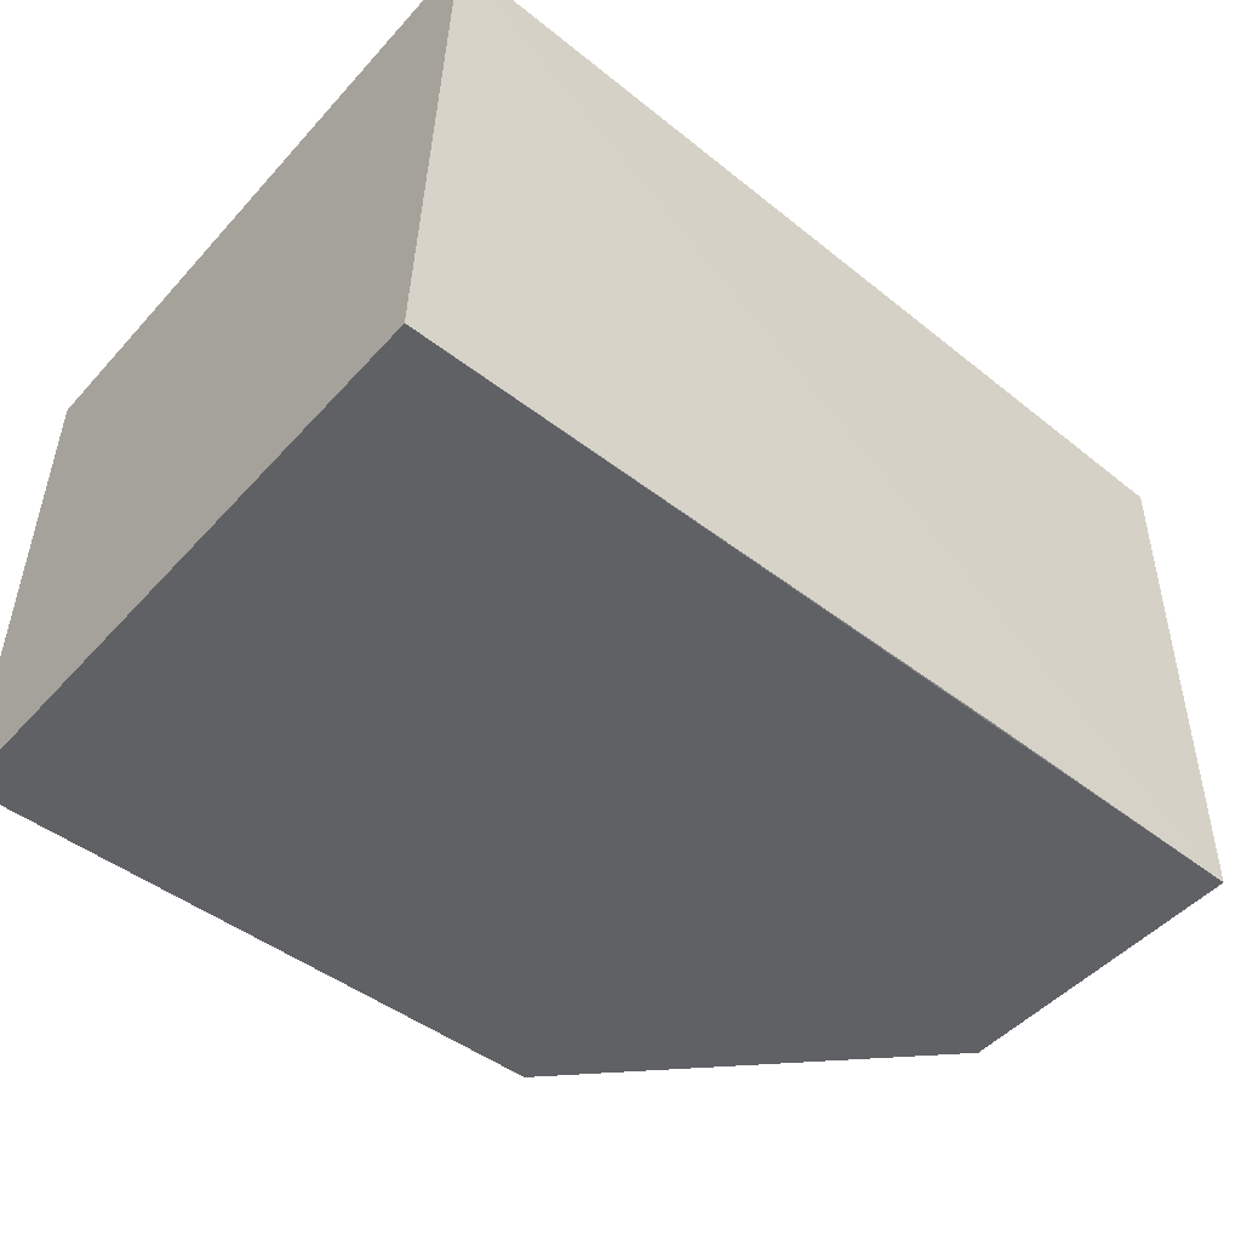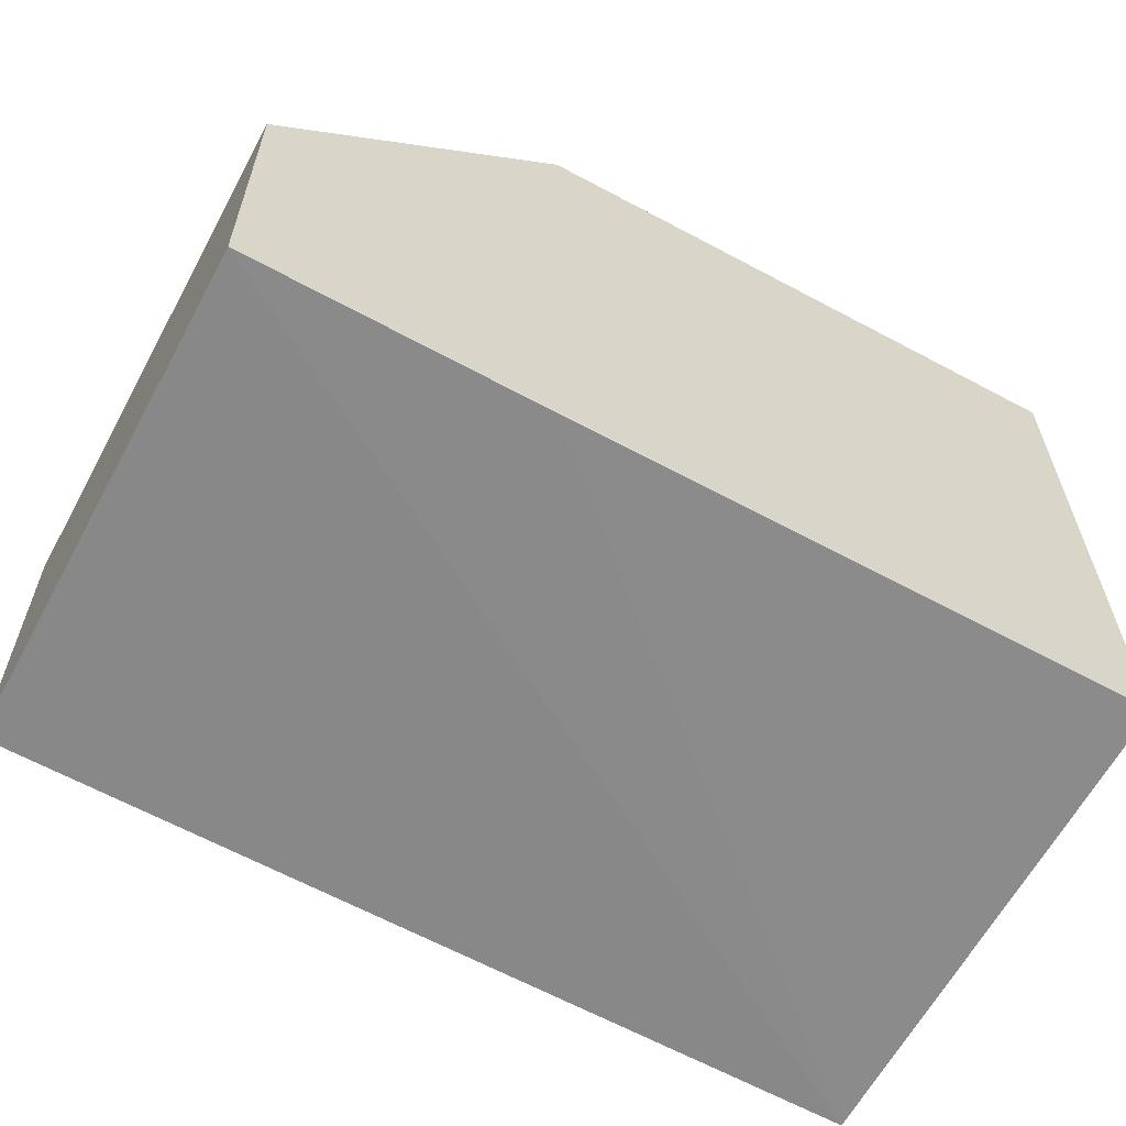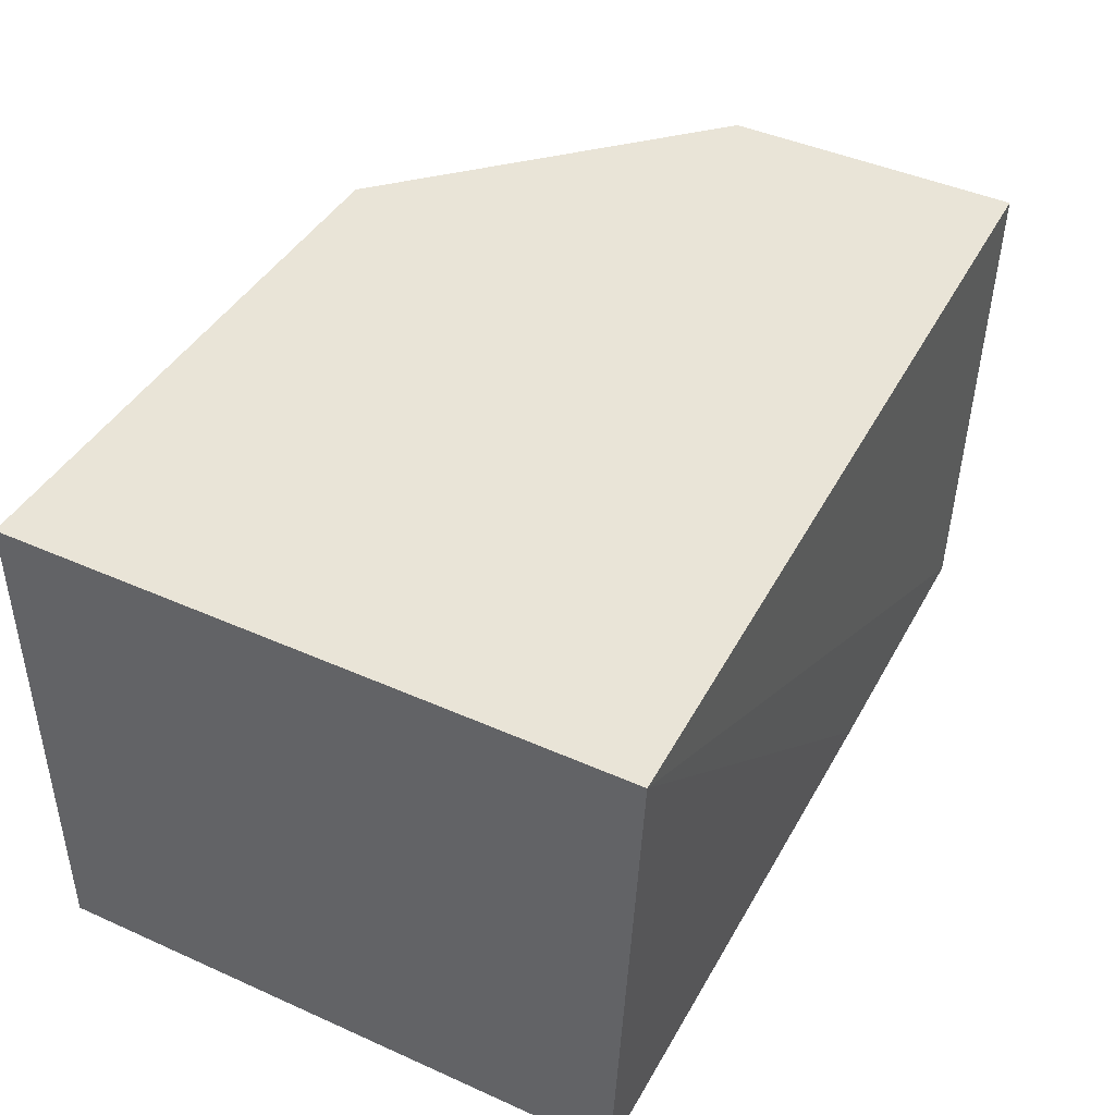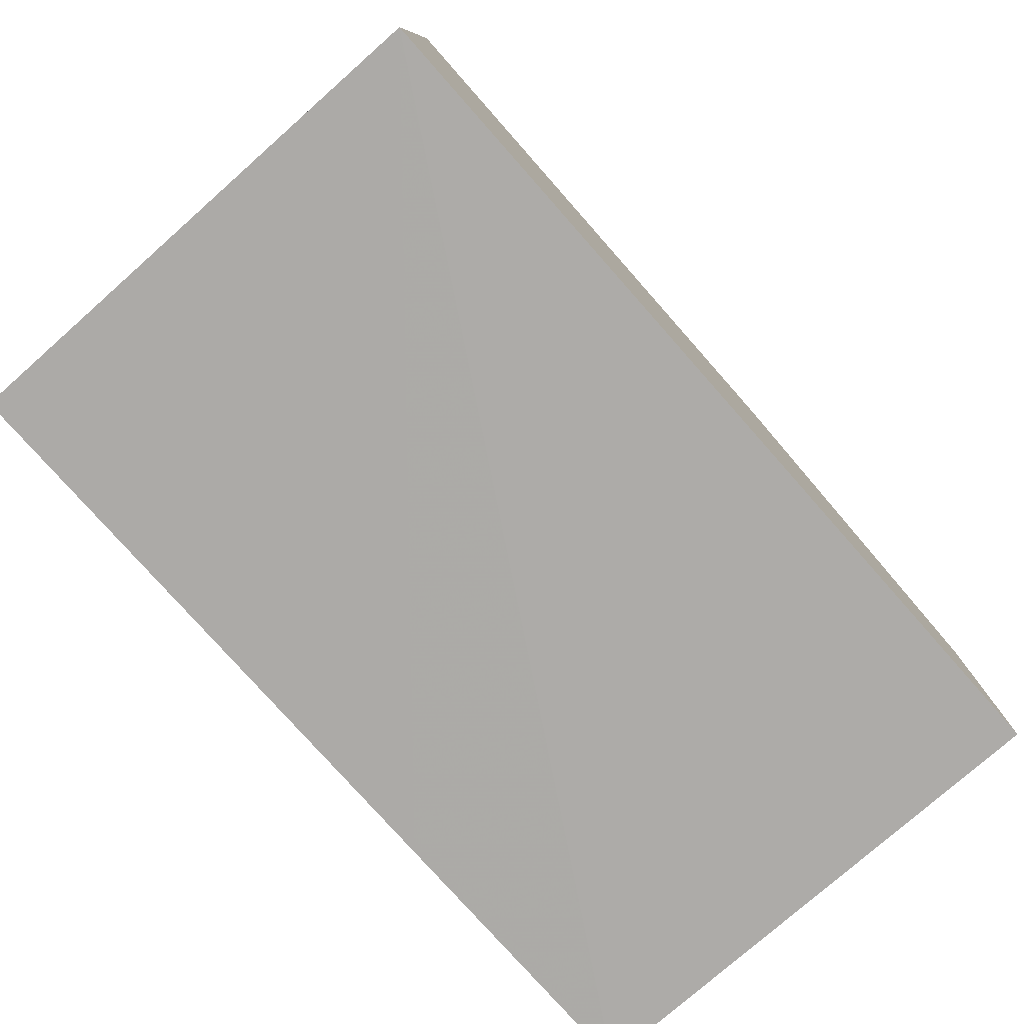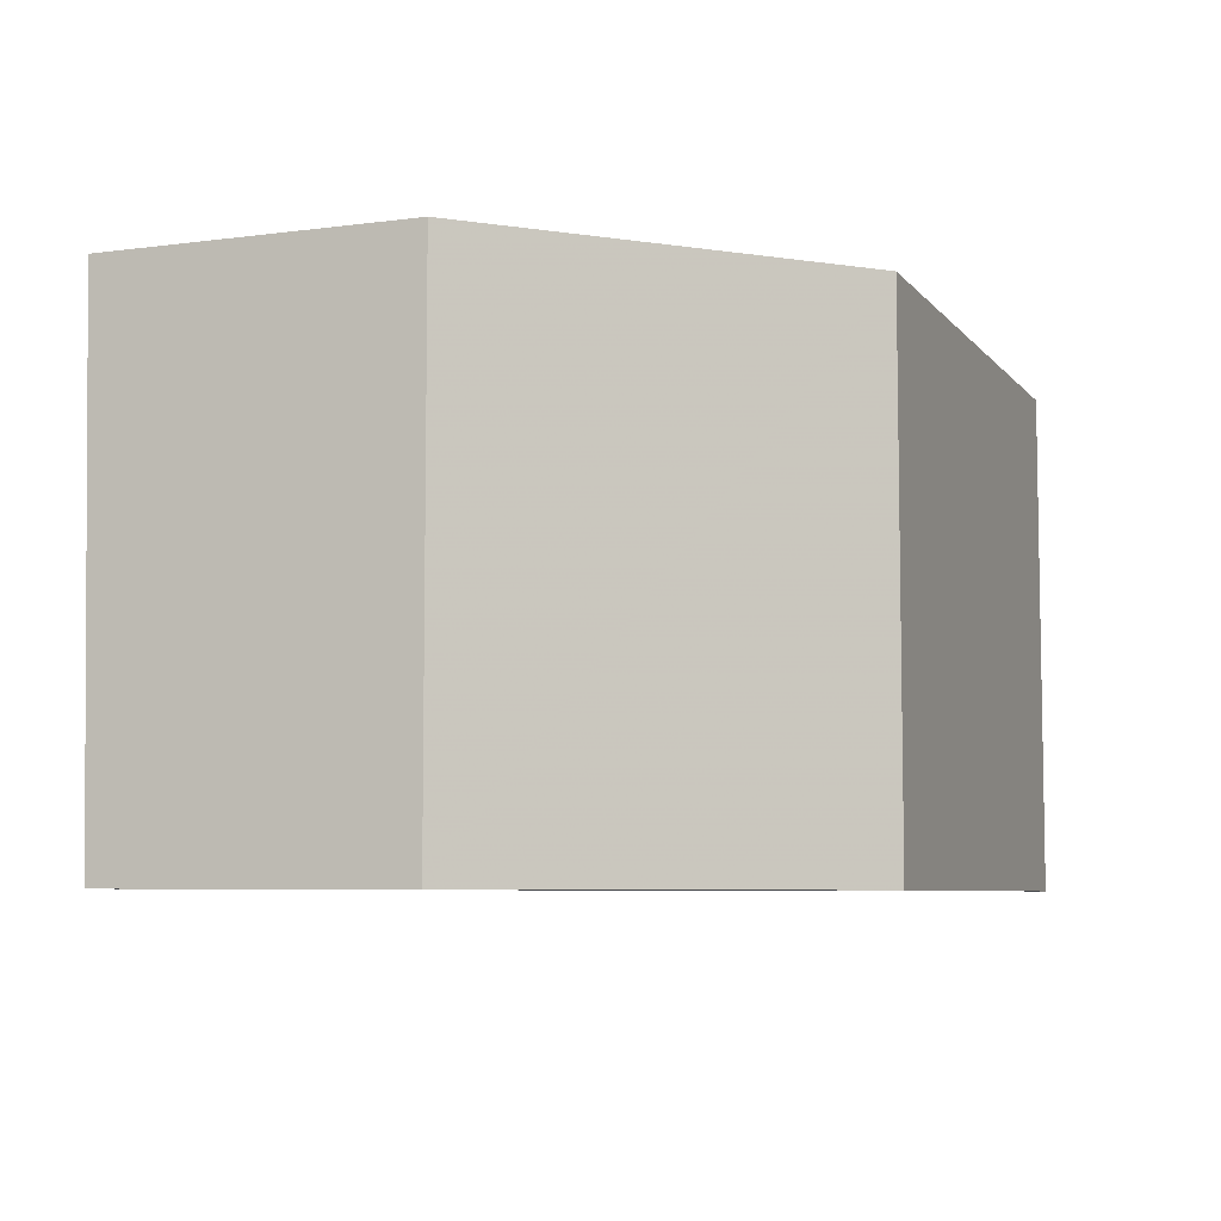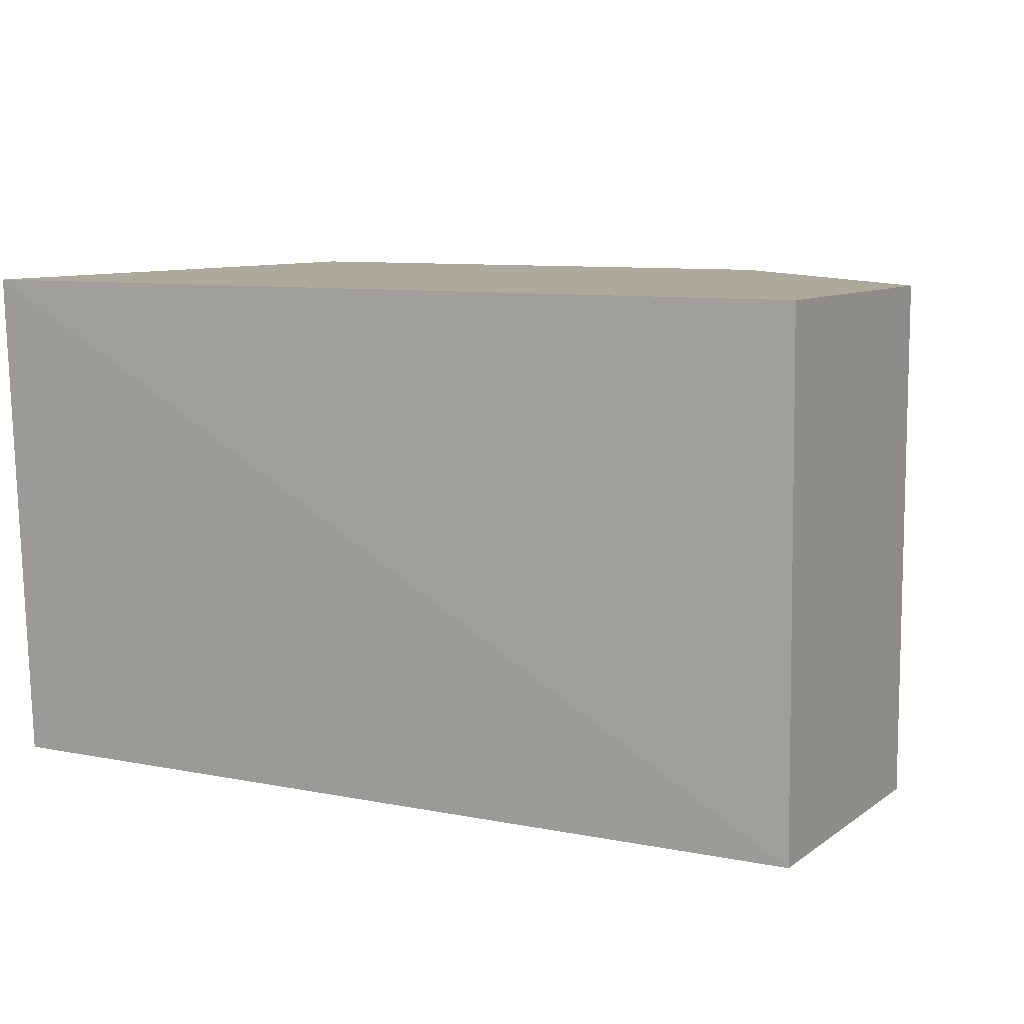
<metadata>
{"format":"obj","ext":"obj","renderer":"f3d","projection":"perspective","resolution":1024,"background":"white","views":[{"elev":-48.5,"azim":-40.1,"up":"+Z"},{"elev":-61.2,"azim":151.4,"up":"+Y"},{"elev":42.9,"azim":-62.0,"up":"+Z"},{"elev":-78.5,"azim":-48.5,"up":"+Y"},{"elev":-6.5,"azim":110.9,"up":"+Z"},{"elev":8.8,"azim":28.9,"up":"+Z"}]}
</metadata>
<code>
v 0.01535 -0.01343 0.02473
v 0.02224 -0.02758 0.02472
v 0.02229 -0.02037 0.01258
v 0.001475 -0.01343 0.01258
v 0.001474 -0.02817 0.02473
v 0.01535 -0.01343 0.01258
v 0.02229 -0.02037 0.02473
v 0.001475 -0.01343 0.02473
v 0.02224 -0.02733 0.01261
v 0.001468 -0.02761 0.01263
v 0.01534 -0.02745 0.01262
f 6 1 3
f 6 3 4
f 6 4 1
f 7 3 1
f 7 5 2
f 7 1 5
f 8 5 1
f 8 1 4
f 9 2 5
f 9 7 2
f 9 3 7
f 10 8 4
f 10 5 8
f 10 4 3
f 10 3 9
f 11 10 9
f 11 9 5
f 11 5 10

</code>
